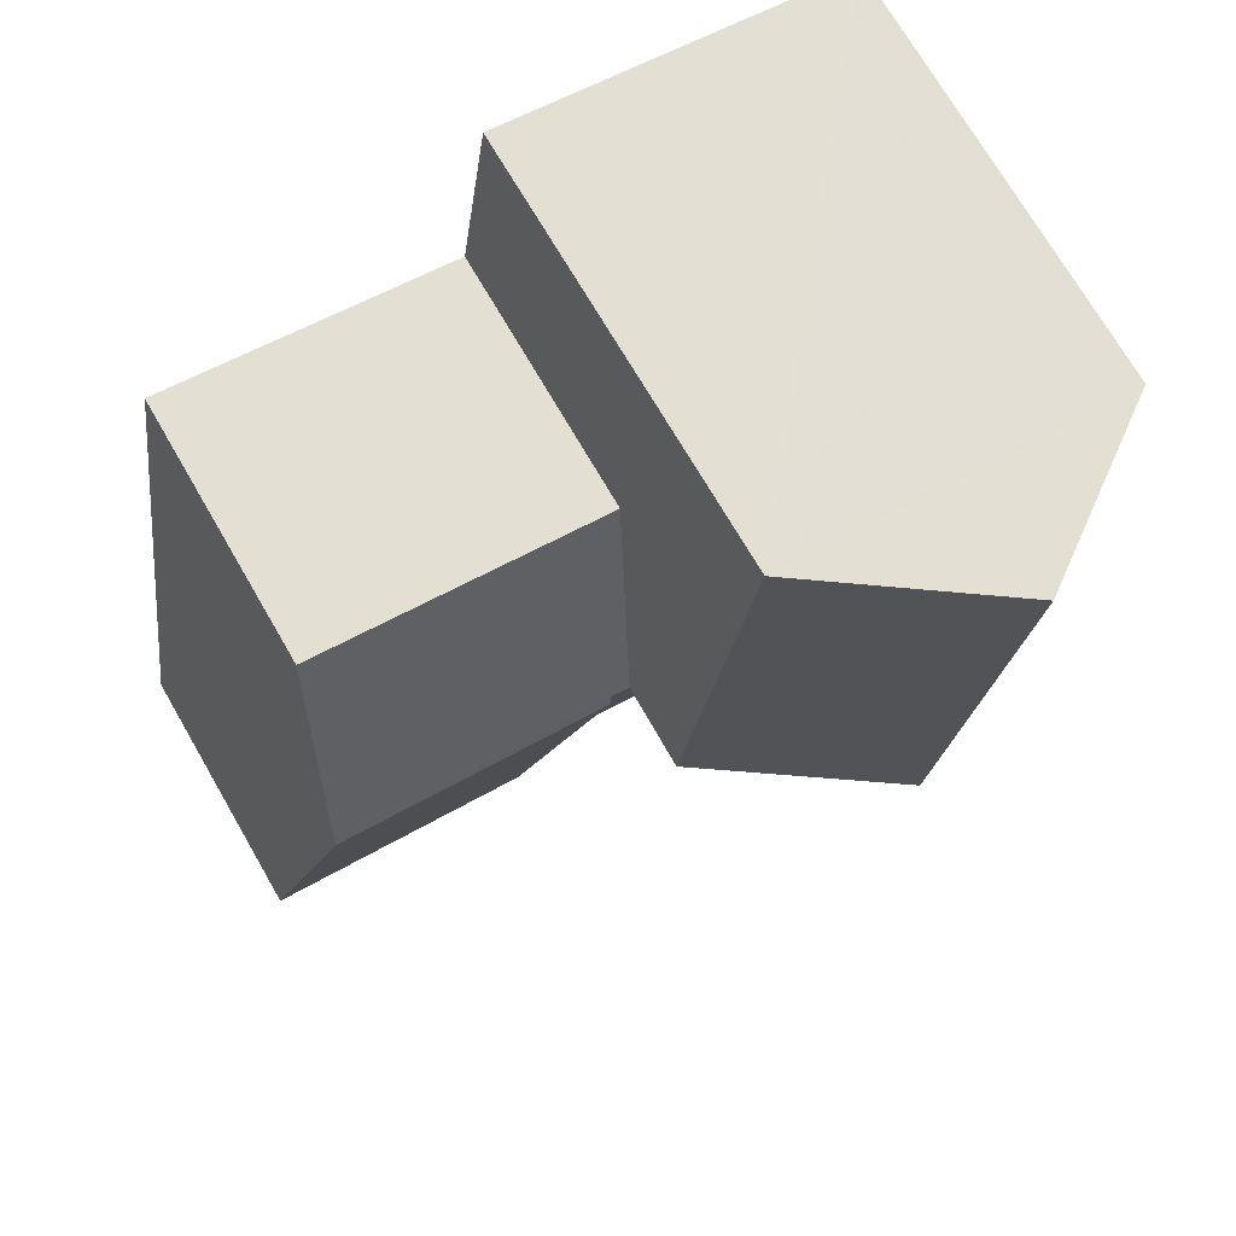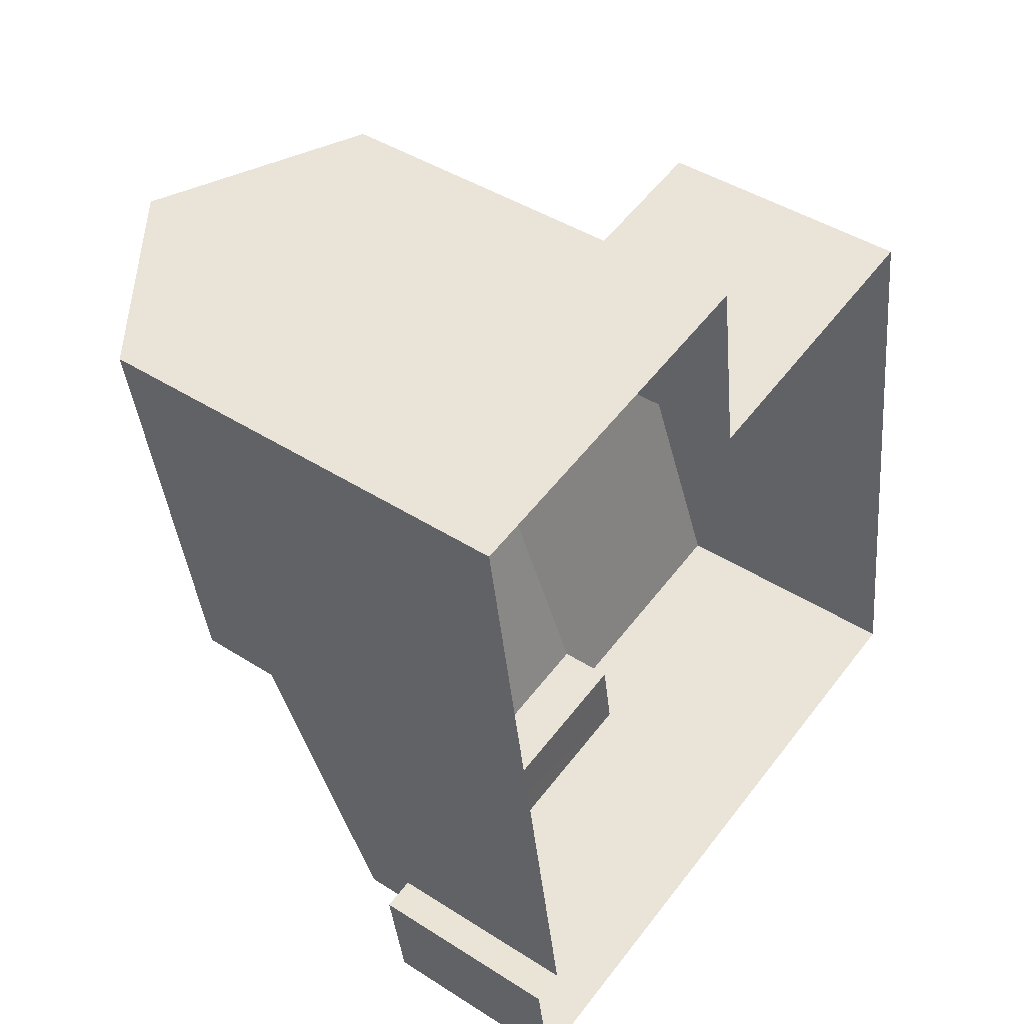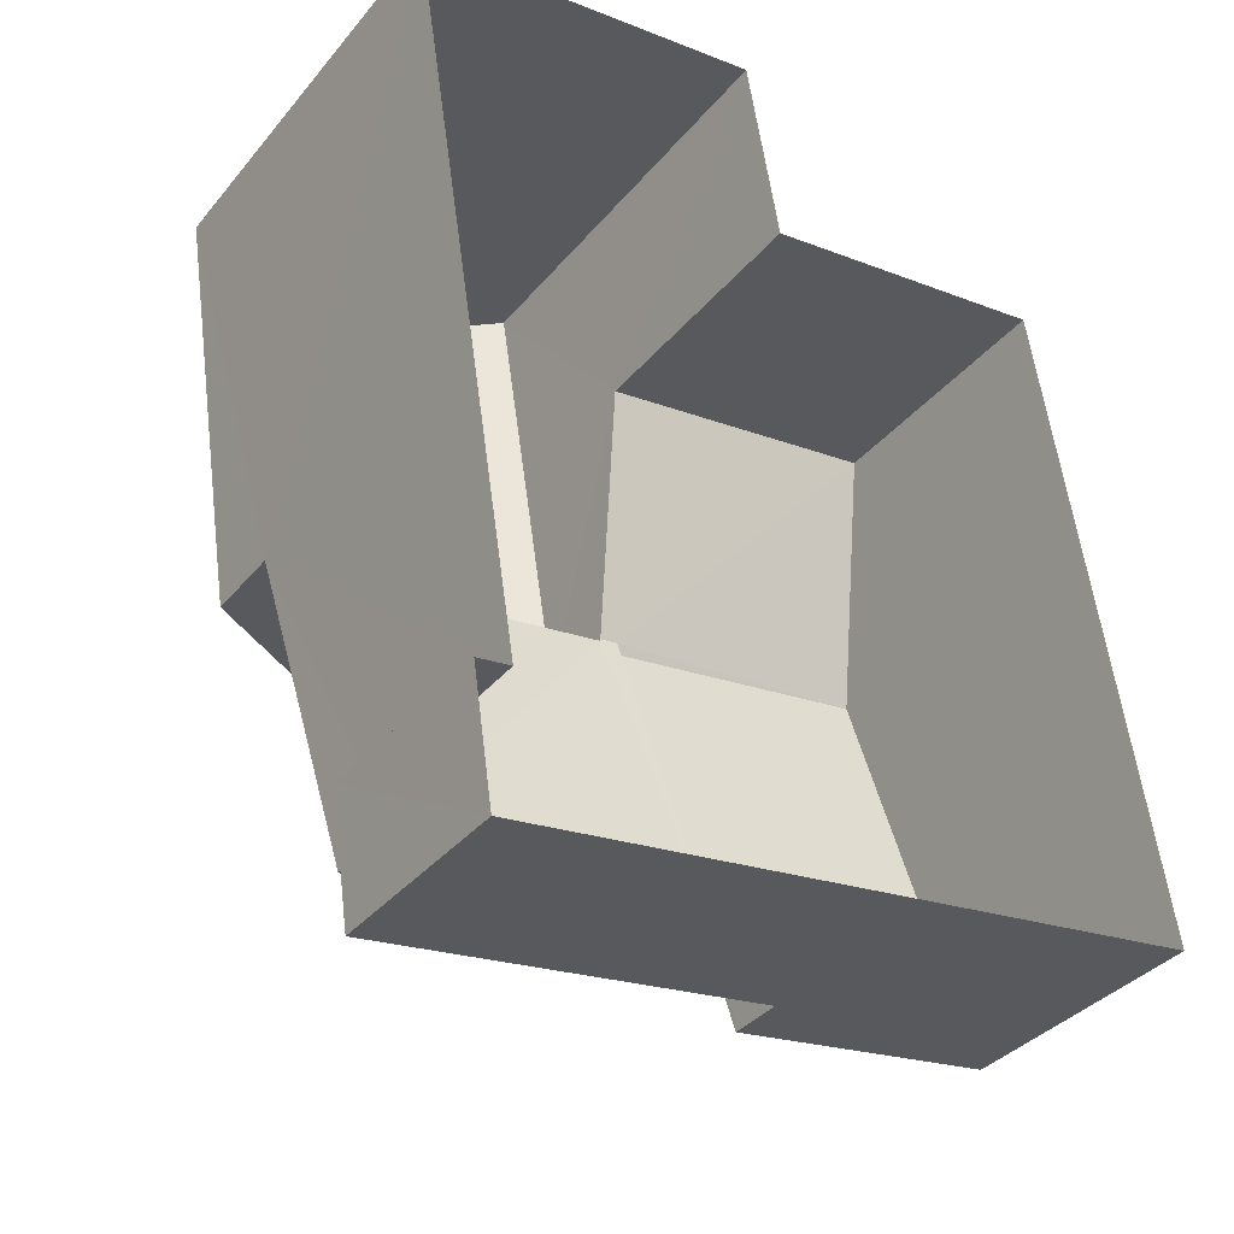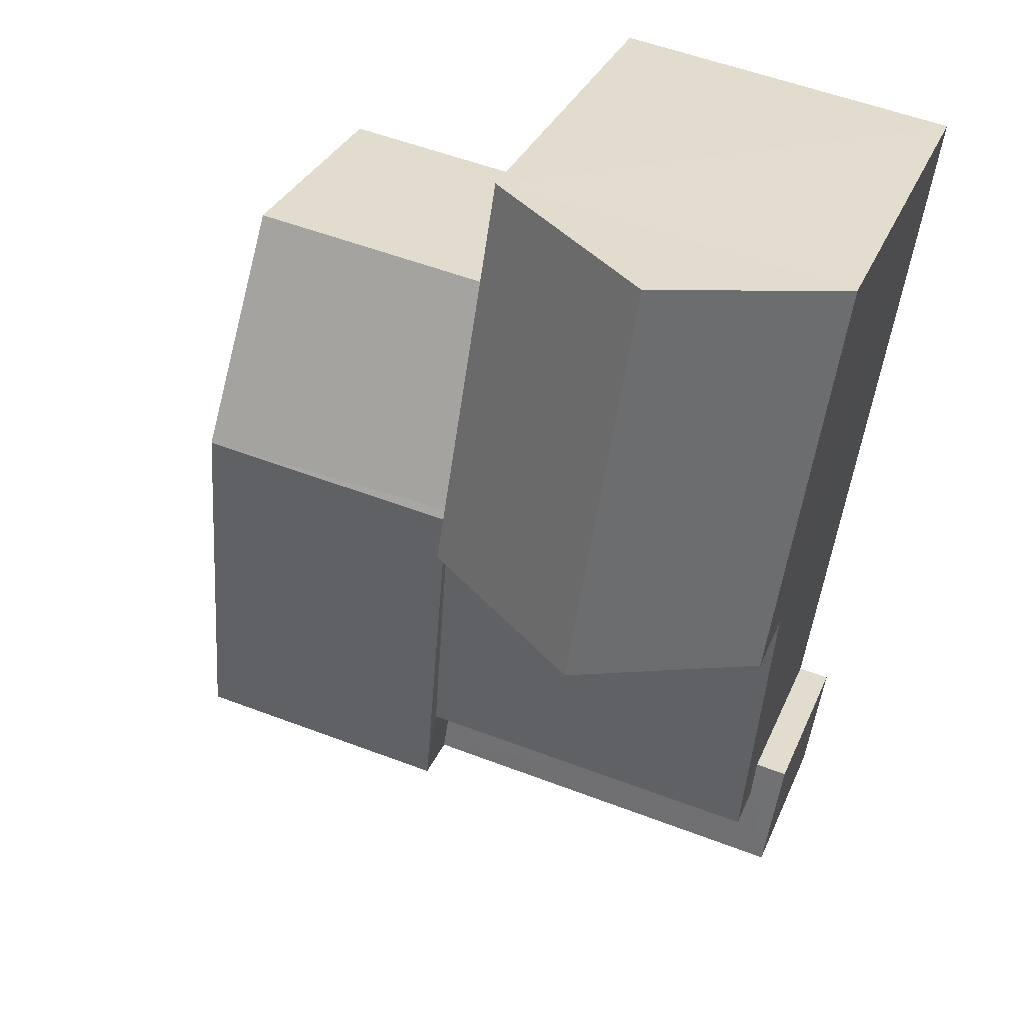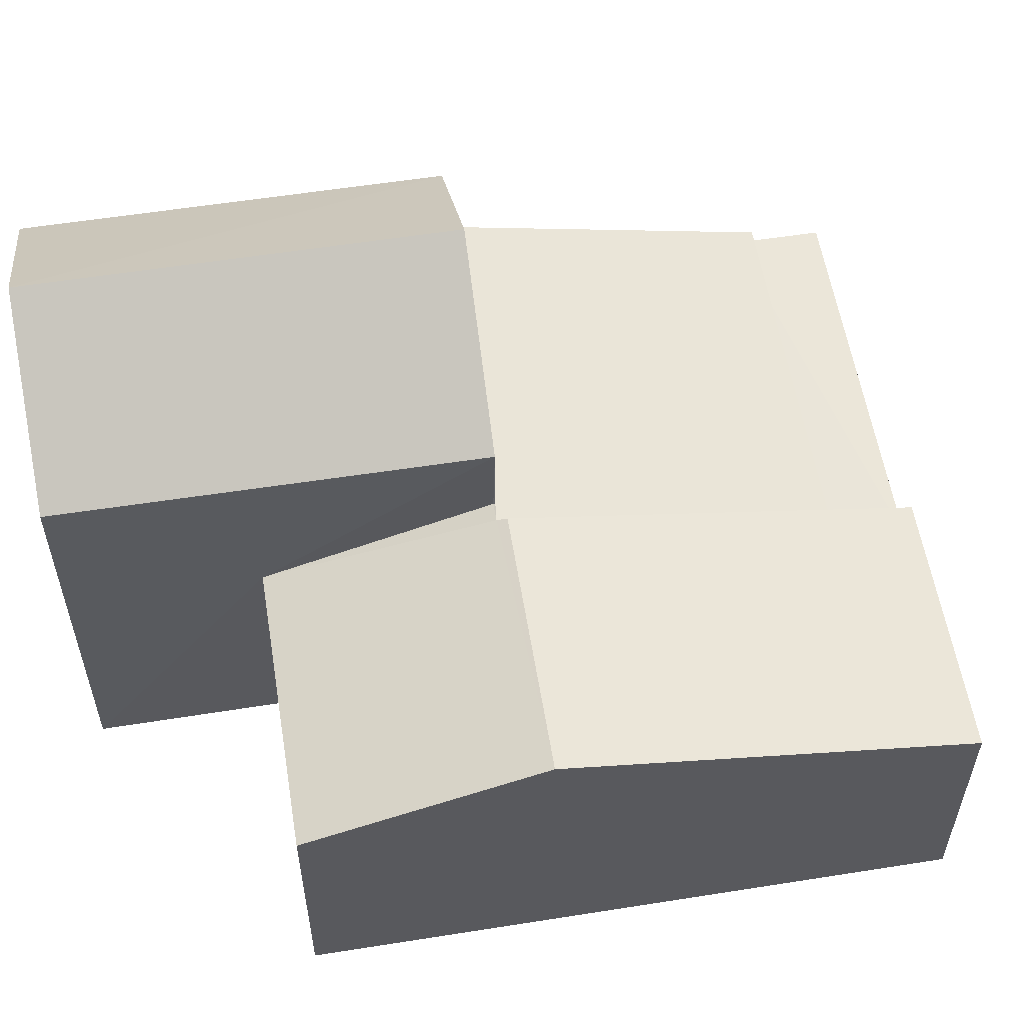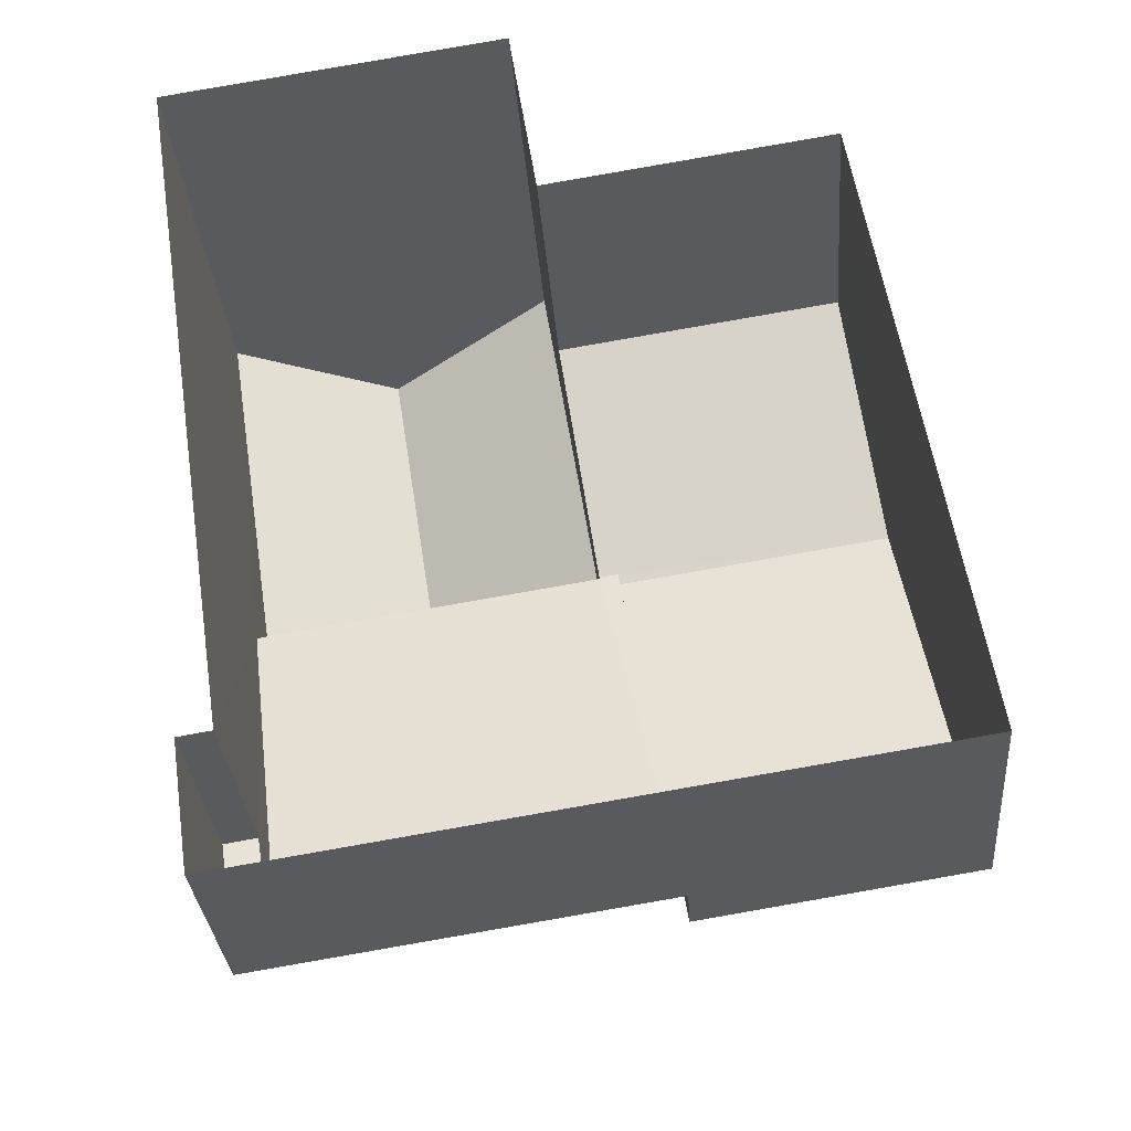
<metadata>
{"format":"obj","ext":"obj","renderer":"f3d","projection":"perspective","resolution":1024,"background":"white","views":[{"elev":72.3,"azim":-30.2,"up":"+Y"},{"elev":43.7,"azim":127.1,"up":"+Y"},{"elev":-36.1,"azim":145.9,"up":"+Y"},{"elev":31.1,"azim":20.0,"up":"+Y"},{"elev":57.4,"azim":-108.0,"up":"+Z"},{"elev":-32.2,"azim":-175.5,"up":"+Y"}]}
</metadata>
<code>
v -3.163e+05 4.025e+04 3.68
v -3.163e+05 4.025e+04 3.677
v -3.163e+05 4.024e+04 3.678
v -3.163e+05 4.024e+04 3.672
v -3.163e+05 4.024e+04 3.673
v -3.163e+05 4.024e+04 3.672
v -3.163e+05 4.025e+04 3.678
v -3.163e+05 4.025e+04 3.675
v -3.163e+05 4.024e+04 10.47
v -3.163e+05 4.025e+04 10.47
v -3.163e+05 4.025e+04 12.36
v -3.163e+05 4.024e+04 12.36
v -3.163e+05 4.024e+04 9.196
v -3.163e+05 4.024e+04 9.138
v -3.163e+05 4.025e+04 7.876
v -3.163e+05 4.025e+04 7.874
v -3.163e+05 4.024e+04 9.193
v -3.163e+05 4.024e+04 9.138
v -3.163e+05 4.024e+04 6.969
v -3.163e+05 4.024e+04 6.969
v -3.163e+05 4.024e+04 6.968
v -3.163e+05 4.024e+04 6.972
v -3.163e+05 4.024e+04 6.969
v -3.163e+05 4.024e+04 6.972
v -3.163e+05 4.024e+04 7.874
v -3.163e+05 4.024e+04 7.872
v -3.163e+05 4.024e+04 10.47
v -3.163e+05 4.025e+04 10.47
v -3.163e+05 4.024e+04 9.13
v -3.163e+05 4.024e+04 9.127
v -3.163e+05 4.024e+04 7.869
v -3.163e+05 4.024e+04 7.872
f 1 2 3
f 4 3 5
f 4 5 6
f 2 7 8
f 5 2 8
f 3 2 5
f 9 10 11
f 12 9 11
f 13 14 15
f 15 14 16
f 13 17 14
f 16 14 18
f 19 20 21
f 21 20 22
f 19 23 20
f 22 20 24
f 17 25 26
f 17 13 25
f 11 27 12
f 11 28 27
f 18 14 29
f 30 29 31
f 31 29 32
f 29 14 32
f 4 22 3
f 3 22 25
f 4 21 22
f 25 22 26
f 19 4 6
f 19 21 4
f 23 19 6
f 5 23 6
f 15 1 13
f 1 3 13
f 3 25 13
f 27 29 12
f 29 30 12
f 30 9 12
f 20 31 32
f 24 20 32
f 15 2 1
f 15 16 2
f 31 20 23
f 31 23 30
f 9 30 10
f 23 5 30
f 30 5 8
f 10 30 8
f 10 8 28
f 10 28 11
f 8 7 28
f 22 32 26
f 26 32 17
f 22 24 32
f 17 32 14
f 28 7 16
f 7 2 16
f 27 28 16
f 29 27 18
f 18 27 16

</code>
